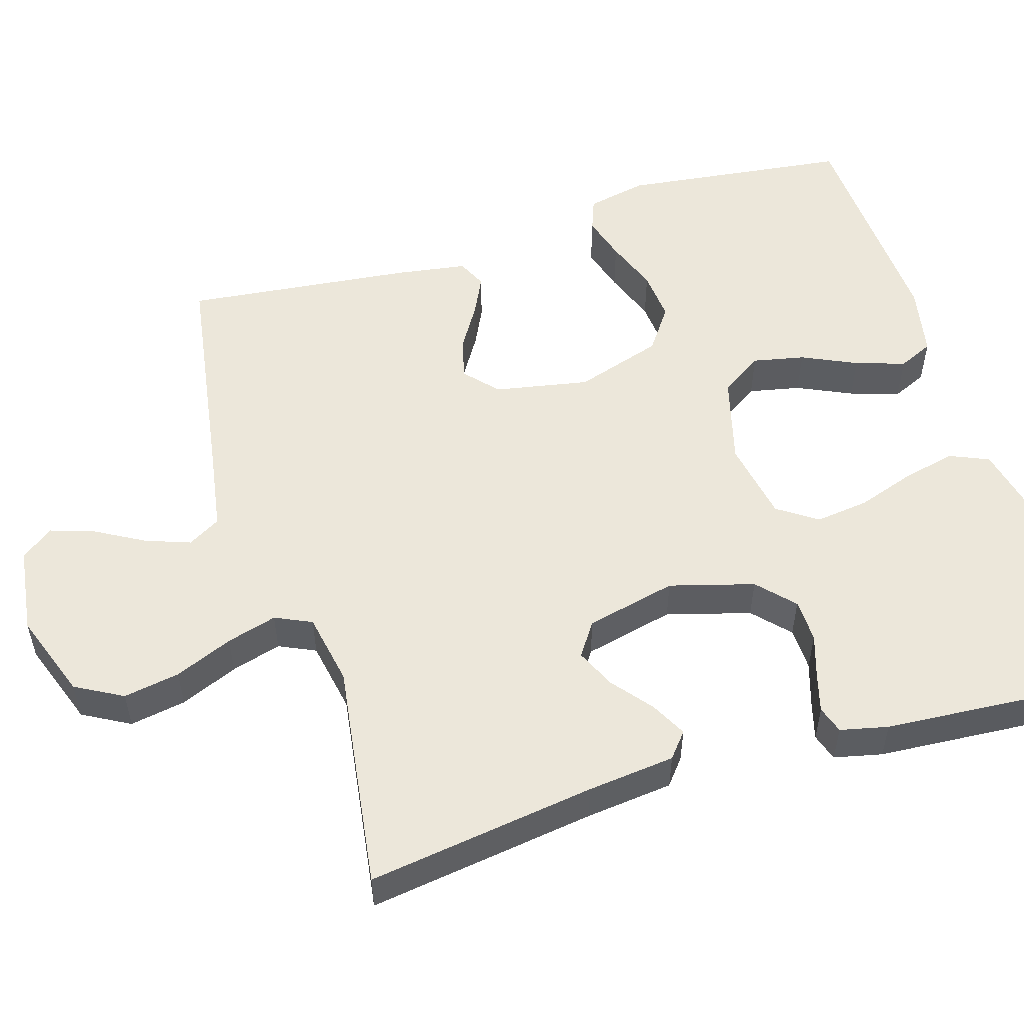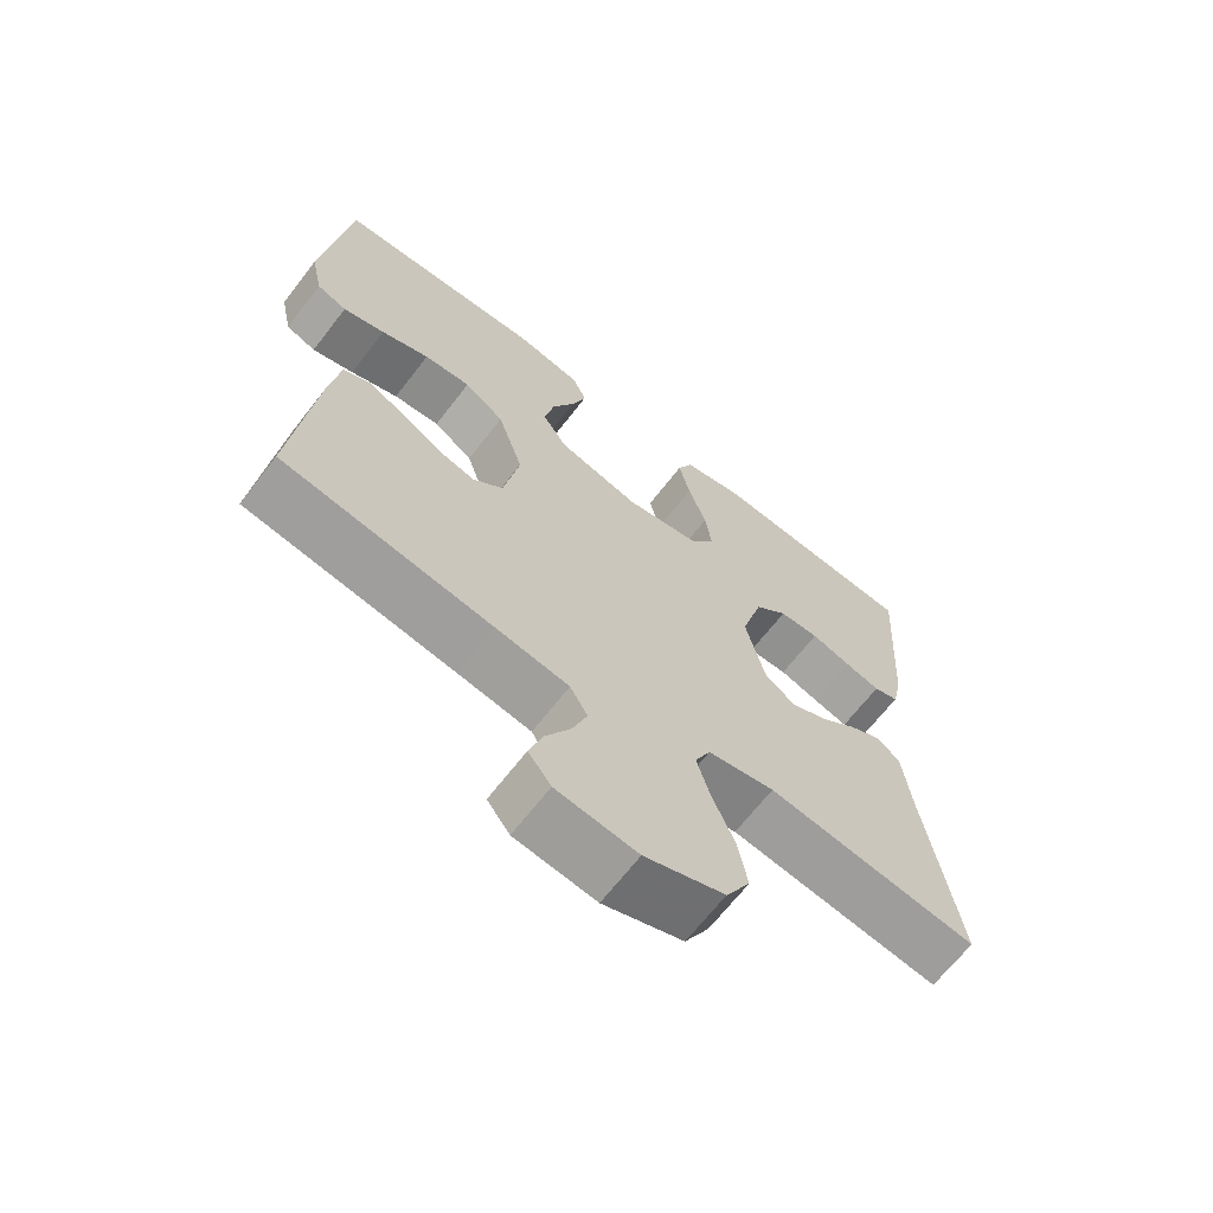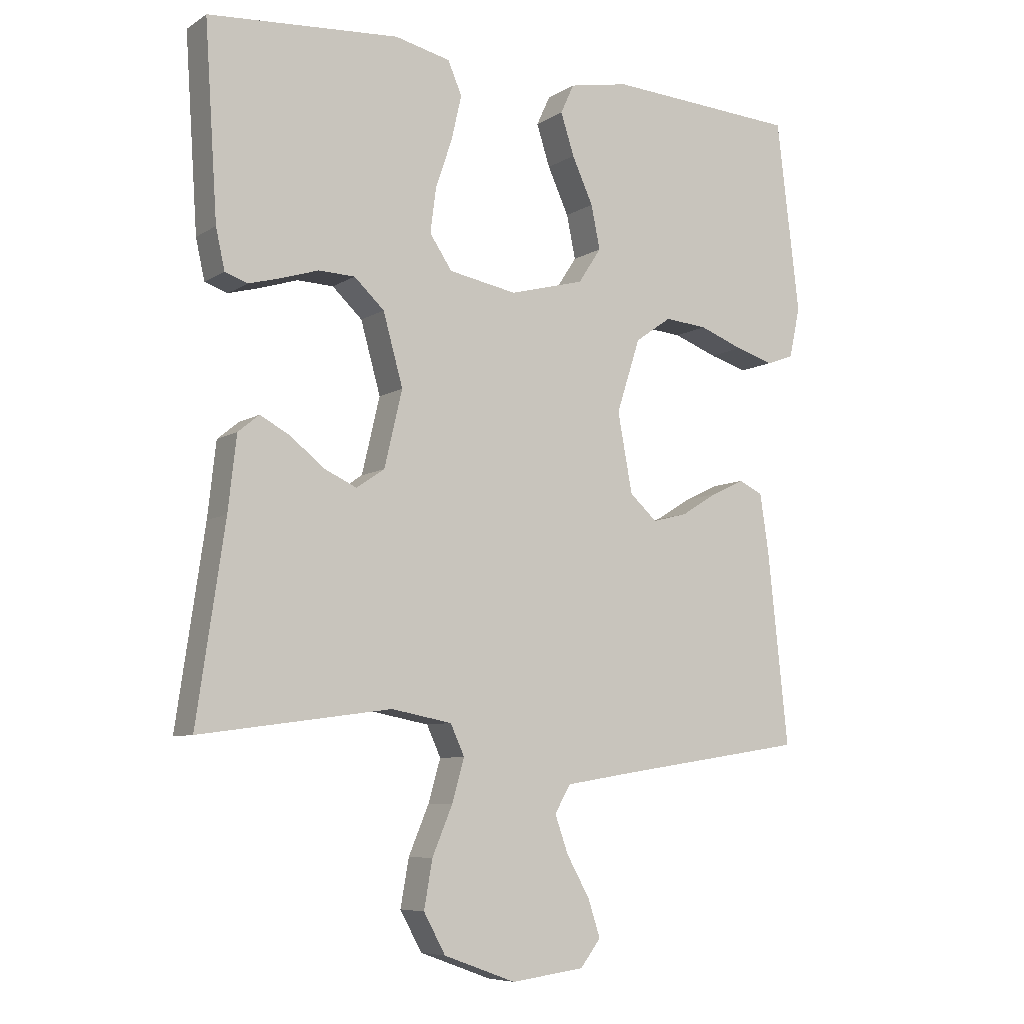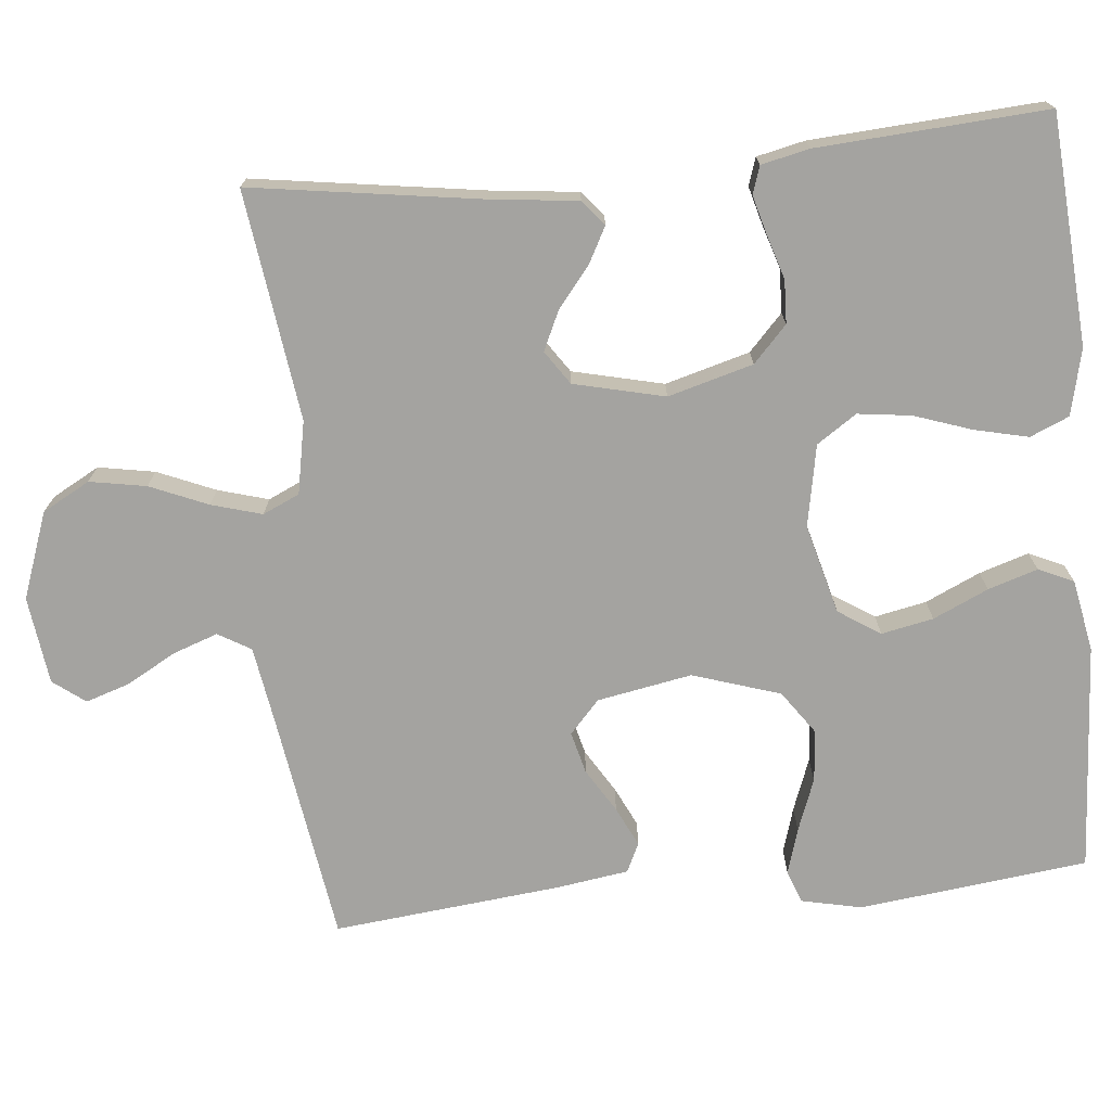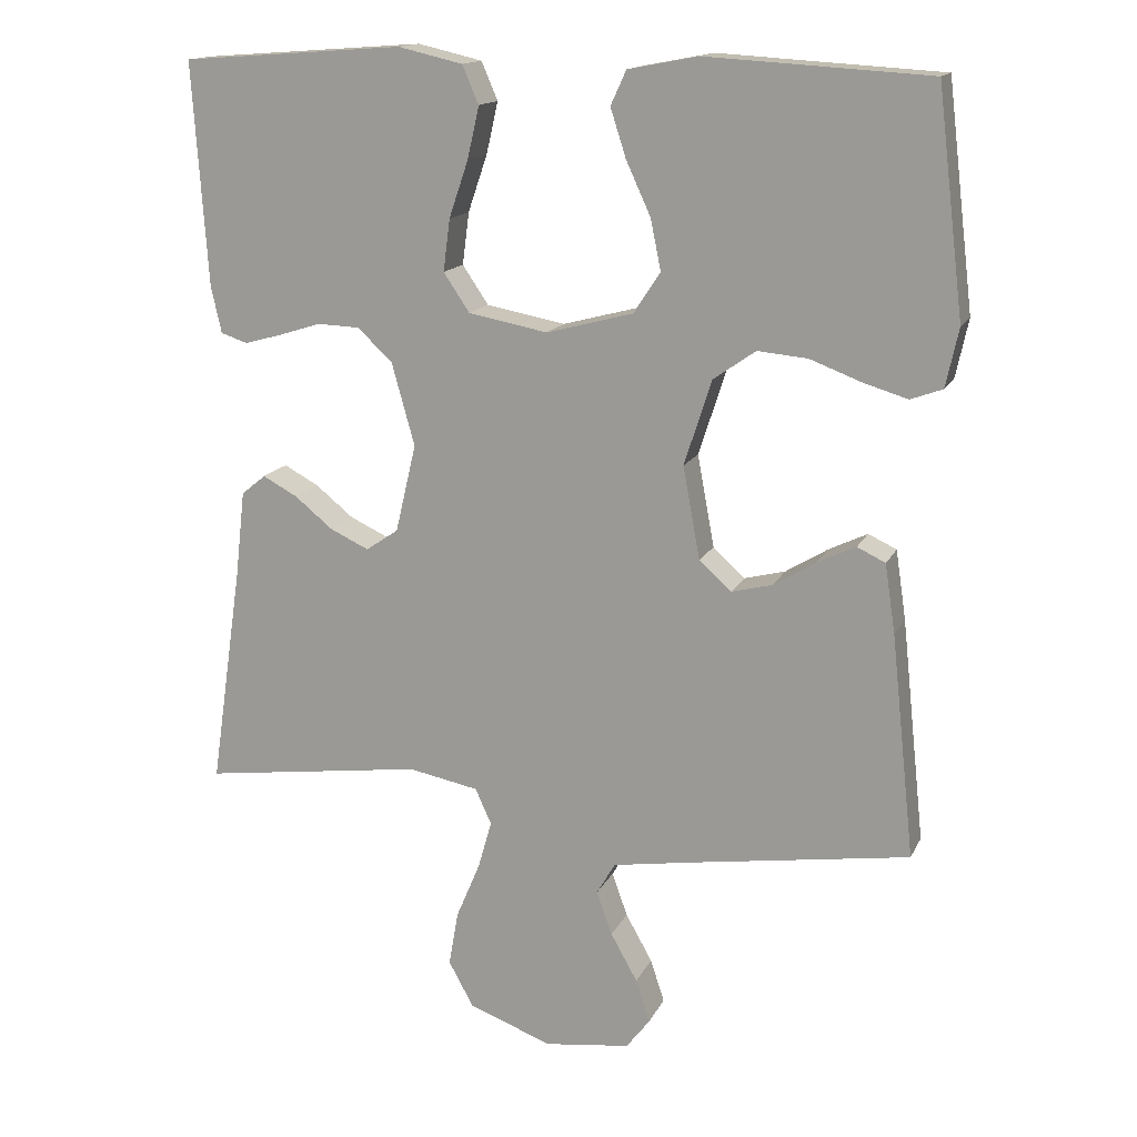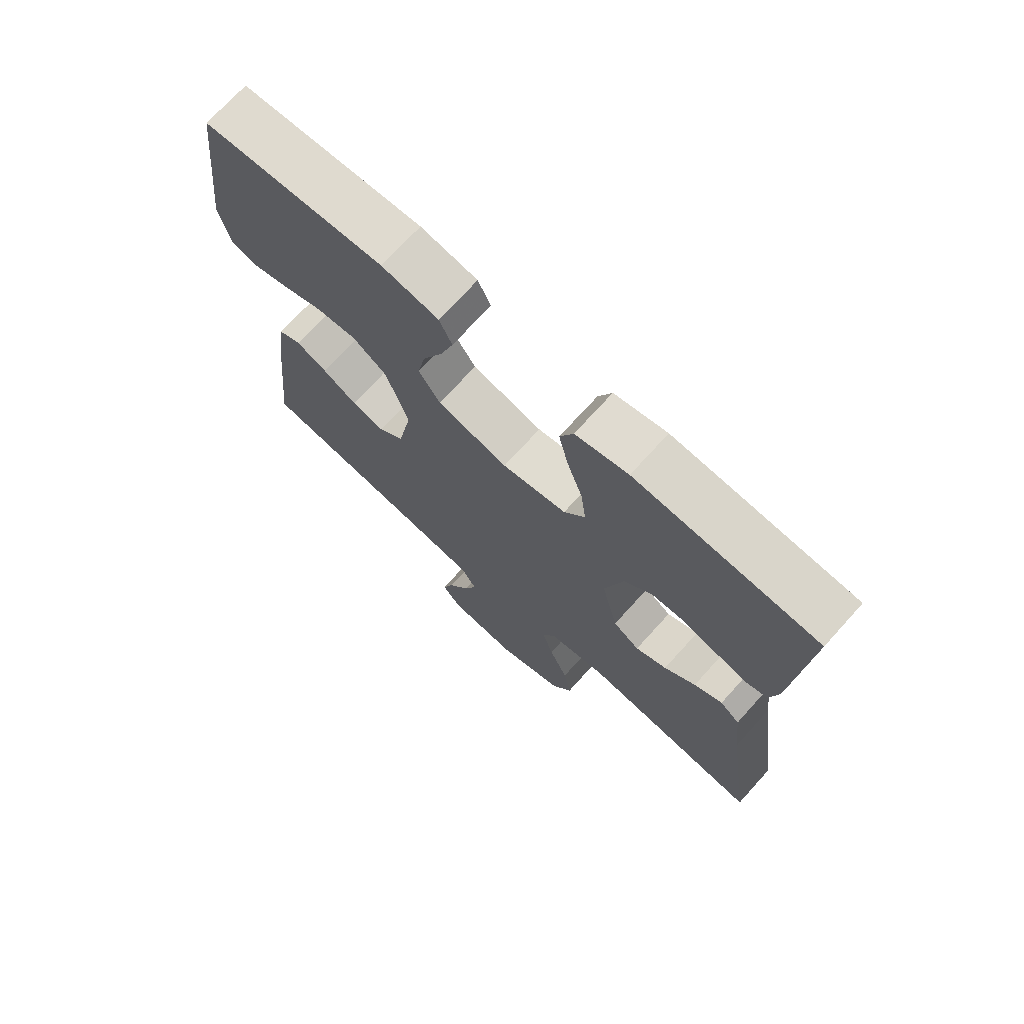
<metadata>
{"format":"obj","ext":"obj","renderer":"f3d","projection":"perspective","resolution":1024,"background":"white","views":[{"elev":53.6,"azim":-106.8,"up":"+Y"},{"elev":-66.9,"azim":142.3,"up":"+Z"},{"elev":-7.4,"azim":-31.0,"up":"+Z"},{"elev":-73.0,"azim":-84.5,"up":"+Y"},{"elev":15.2,"azim":18.6,"up":"+Z"},{"elev":72.3,"azim":-137.8,"up":"+Z"}]}
</metadata>
<code>
v -0.5 0.07 -0.5
v -0.456 0.07 -0.2
v -0.443 0.07 -0.085
v -0.41 0.07 -0.058
v -0.363 0.07 -0.083
v -0.311 0.07 -0.125
v -0.259 0.07 -0.149
v -0.215 0.07 -0.119
v -0.187 0.07 0
v -0.218 0.07 0.111
v -0.265 0.07 0.155
v -0.322 0.07 0.157
v -0.379 0.07 0.139
v -0.43 0.07 0.125
v -0.466 0.07 0.137
v -0.48 0.07 0.2
v -0.5 0.07 0.5
v -0.2 0.07 0.522
v -0.113 0.07 0.502
v -0.091 0.07 0.451
v -0.107 0.07 0.381
v -0.133 0.07 0.305
v -0.142 0.07 0.235
v -0.107 0.07 0.183
v 0 0.07 0.163
v 0.117 0.07 0.194
v 0.153 0.07 0.249
v 0.139 0.07 0.317
v 0.106 0.07 0.389
v 0.085 0.07 0.454
v 0.106 0.07 0.5
v 0.2 0.07 0.518
v 0.5 0.07 0.5
v 0.536 0.07 0.2
v 0.519 0.07 0.121
v 0.476 0.07 0.105
v 0.416 0.07 0.123
v 0.347 0.07 0.149
v 0.28 0.07 0.155
v 0.223 0.07 0.115
v 0.186 0.07 0
v 0.209 0.07 -0.124
v 0.252 0.07 -0.163
v 0.307 0.07 -0.149
v 0.364 0.07 -0.114
v 0.416 0.07 -0.089
v 0.454 0.07 -0.107
v 0.468 0.07 -0.2
v 0.5 0.07 -0.5
v 0.2 0.07 -0.546
v 0.096 0.07 -0.563
v 0.071 0.07 -0.606
v 0.092 0.07 -0.665
v 0.128 0.07 -0.729
v 0.147 0.07 -0.787
v 0.115 0.07 -0.829
v 0 0.07 -0.844
v -0.113 0.07 -0.803
v -0.147 0.07 -0.741
v -0.134 0.07 -0.667
v -0.102 0.07 -0.591
v -0.083 0.07 -0.525
v -0.105 0.07 -0.477
v -0.2 0.07 -0.459
v -0.5 0 -0.5
v -0.456 0 -0.2
v -0.443 0 -0.085
v -0.41 0 -0.058
v -0.363 0 -0.083
v -0.311 0 -0.125
v -0.259 0 -0.149
v -0.215 0 -0.119
v -0.187 0 0
v -0.218 0 0.111
v -0.265 0 0.155
v -0.322 0 0.157
v -0.379 0 0.139
v -0.43 0 0.125
v -0.466 0 0.137
v -0.48 0 0.2
v -0.5 0 0.5
v -0.2 0 0.522
v -0.113 0 0.502
v -0.091 0 0.451
v -0.107 0 0.381
v -0.133 0 0.305
v -0.142 0 0.235
v -0.107 0 0.183
v 0 0 0.163
v 0.117 0 0.194
v 0.153 0 0.249
v 0.139 0 0.317
v 0.106 0 0.389
v 0.085 0 0.454
v 0.106 0 0.5
v 0.2 0 0.518
v 0.5 0 0.5
v 0.536 0 0.2
v 0.519 0 0.121
v 0.476 0 0.105
v 0.416 0 0.123
v 0.347 0 0.149
v 0.28 0 0.155
v 0.223 0 0.115
v 0.186 0 0
v 0.209 0 -0.124
v 0.252 0 -0.163
v 0.307 0 -0.149
v 0.364 0 -0.114
v 0.416 0 -0.089
v 0.454 0 -0.107
v 0.468 0 -0.2
v 0.5 0 -0.5
v 0.2 0 -0.546
v 0.096 0 -0.563
v 0.071 0 -0.606
v 0.092 0 -0.665
v 0.128 0 -0.729
v 0.147 0 -0.787
v 0.115 0 -0.829
v 0 0 -0.844
v -0.113 0 -0.803
v -0.147 0 -0.741
v -0.134 0 -0.667
v -0.102 0 -0.591
v -0.083 0 -0.525
v -0.105 0 -0.477
v -0.2 0 -0.459
f 59 60 61
f 58 59 61
f 57 58 61
f 56 57 61
f 55 56 61
f 54 55 61
f 53 54 61
f 52 53 61 62
f 51 52 62 63
f 48 49 50
f 47 48 50
f 46 47 50
f 45 46 50
f 44 45 50
f 50 51 63
f 44 50 63
f 43 44 63
f 36 37 38
f 35 36 38
f 34 35 38
f 33 34 38
f 32 33 38
f 31 32 38
f 30 31 38
f 29 30 38
f 28 29 38
f 27 28 38 39
f 26 27 39 40
f 20 21 22
f 19 20 22
f 18 19 22
f 17 18 22
f 16 17 22
f 15 16 22
f 14 15 22
f 13 14 22
f 12 13 22
f 11 12 22 23
f 10 11 23 24
f 4 5 6
f 3 4 6
f 2 3 6
f 2 6 7
f 1 2 7
f 64 1 7
f 64 7 8
f 63 64 8
f 43 63 8
f 42 43 8
f 41 42 8 9
f 40 41 9
f 26 40 9
f 25 26 9
f 9 10 24 25
f 125 124 123
f 125 123 122
f 125 122 121
f 125 121 120
f 125 120 119
f 125 119 118
f 125 118 117
f 126 125 117 116
f 127 126 116 115
f 114 113 112
f 114 112 111
f 114 111 110
f 114 110 109
f 114 109 108
f 127 115 114
f 127 114 108
f 127 108 107
f 102 101 100
f 102 100 99
f 102 99 98
f 102 98 97
f 102 97 96
f 102 96 95
f 102 95 94
f 102 94 93
f 102 93 92
f 103 102 92 91
f 104 103 91 90
f 86 85 84
f 86 84 83
f 86 83 82
f 86 82 81
f 86 81 80
f 86 80 79
f 86 79 78
f 86 78 77
f 86 77 76
f 87 86 76 75
f 88 87 75 74
f 70 69 68
f 70 68 67
f 70 67 66
f 71 70 66
f 71 66 65
f 71 65 128
f 72 71 128
f 72 128 127
f 72 127 107
f 72 107 106
f 73 72 106 105
f 73 105 104
f 73 104 90
f 73 90 89
f 89 88 74 73
f 1 65 66 2
f 2 66 67 3
f 3 67 68 4
f 4 68 69 5
f 5 69 70 6
f 6 70 71 7
f 7 71 72 8
f 8 72 73 9
f 9 73 74 10
f 10 74 75 11
f 11 75 76 12
f 12 76 77 13
f 13 77 78 14
f 14 78 79 15
f 15 79 80 16
f 16 80 81 17
f 17 81 82 18
f 18 82 83 19
f 19 83 84 20
f 20 84 85 21
f 21 85 86 22
f 22 86 87 23
f 23 87 88 24
f 24 88 89 25
f 25 89 90 26
f 26 90 91 27
f 27 91 92 28
f 28 92 93 29
f 29 93 94 30
f 30 94 95 31
f 31 95 96 32
f 32 96 97 33
f 33 97 98 34
f 34 98 99 35
f 35 99 100 36
f 36 100 101 37
f 37 101 102 38
f 38 102 103 39
f 39 103 104 40
f 40 104 105 41
f 41 105 106 42
f 42 106 107 43
f 43 107 108 44
f 44 108 109 45
f 45 109 110 46
f 46 110 111 47
f 47 111 112 48
f 48 112 113 49
f 49 113 114 50
f 50 114 115 51
f 51 115 116 52
f 52 116 117 53
f 53 117 118 54
f 54 118 119 55
f 55 119 120 56
f 56 120 121 57
f 57 121 122 58
f 58 122 123 59
f 59 123 124 60
f 60 124 125 61
f 61 125 126 62
f 62 126 127 63
f 63 127 128 64
f 64 128 65 1

</code>
